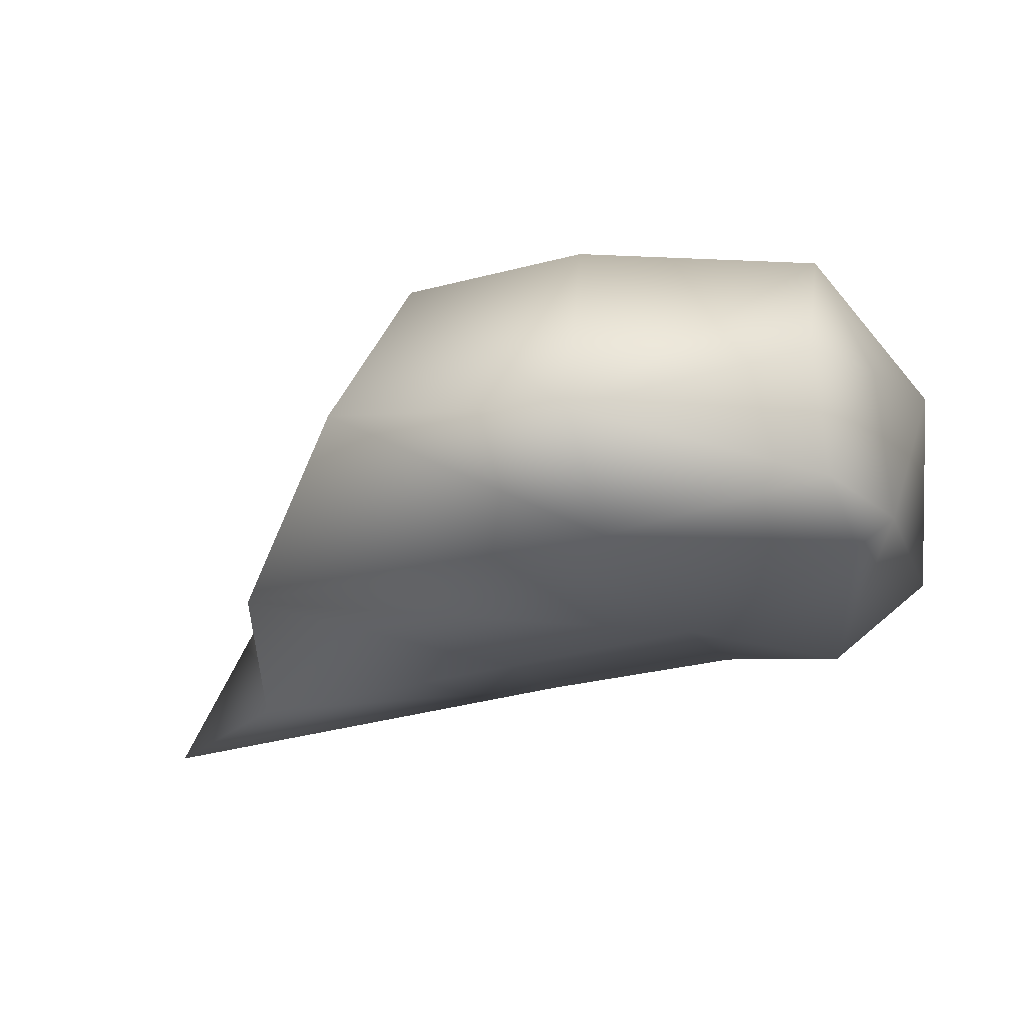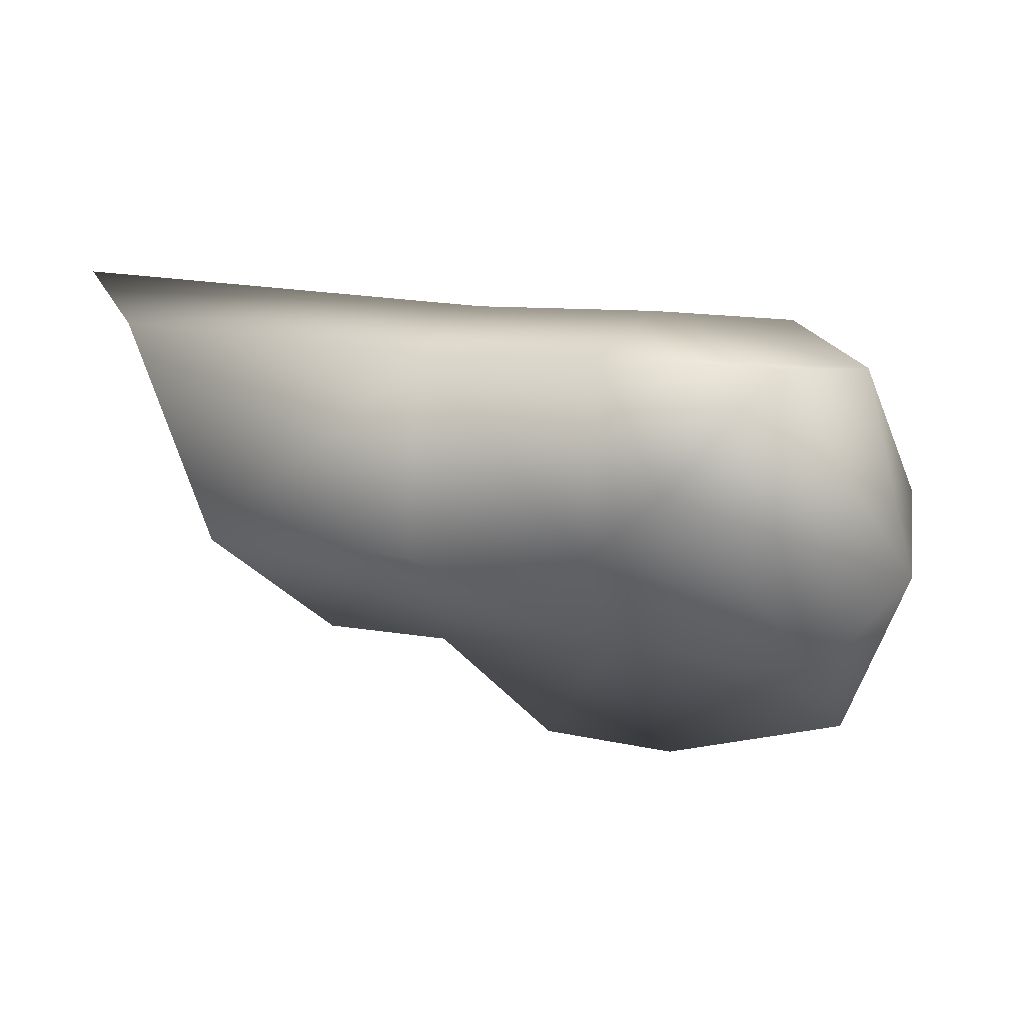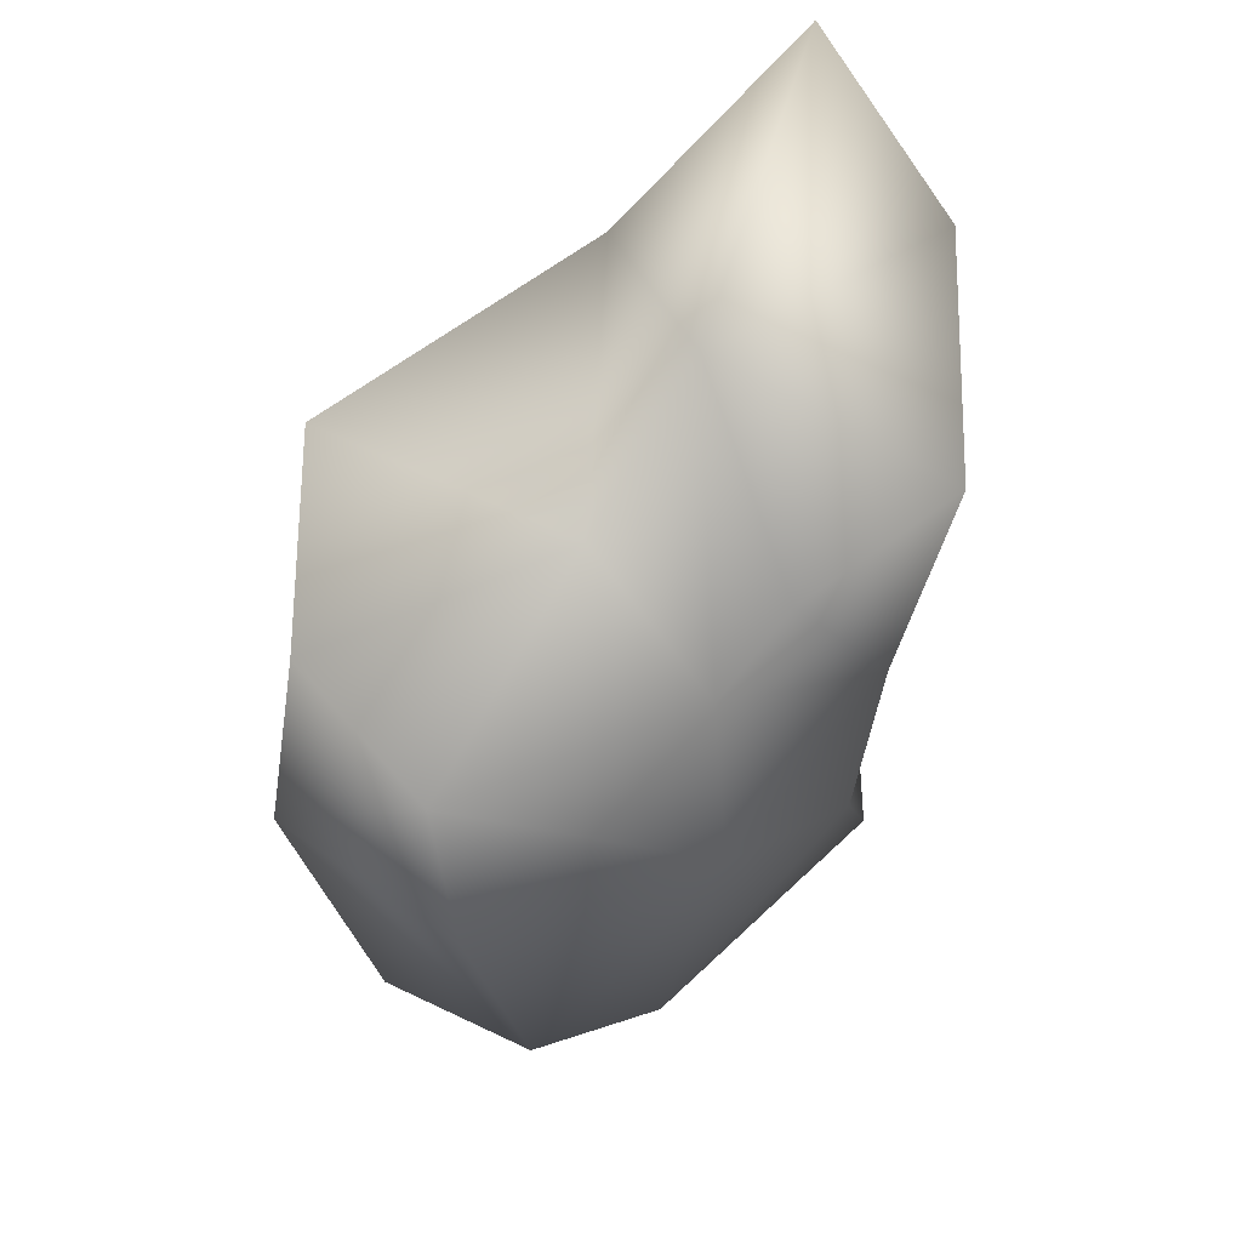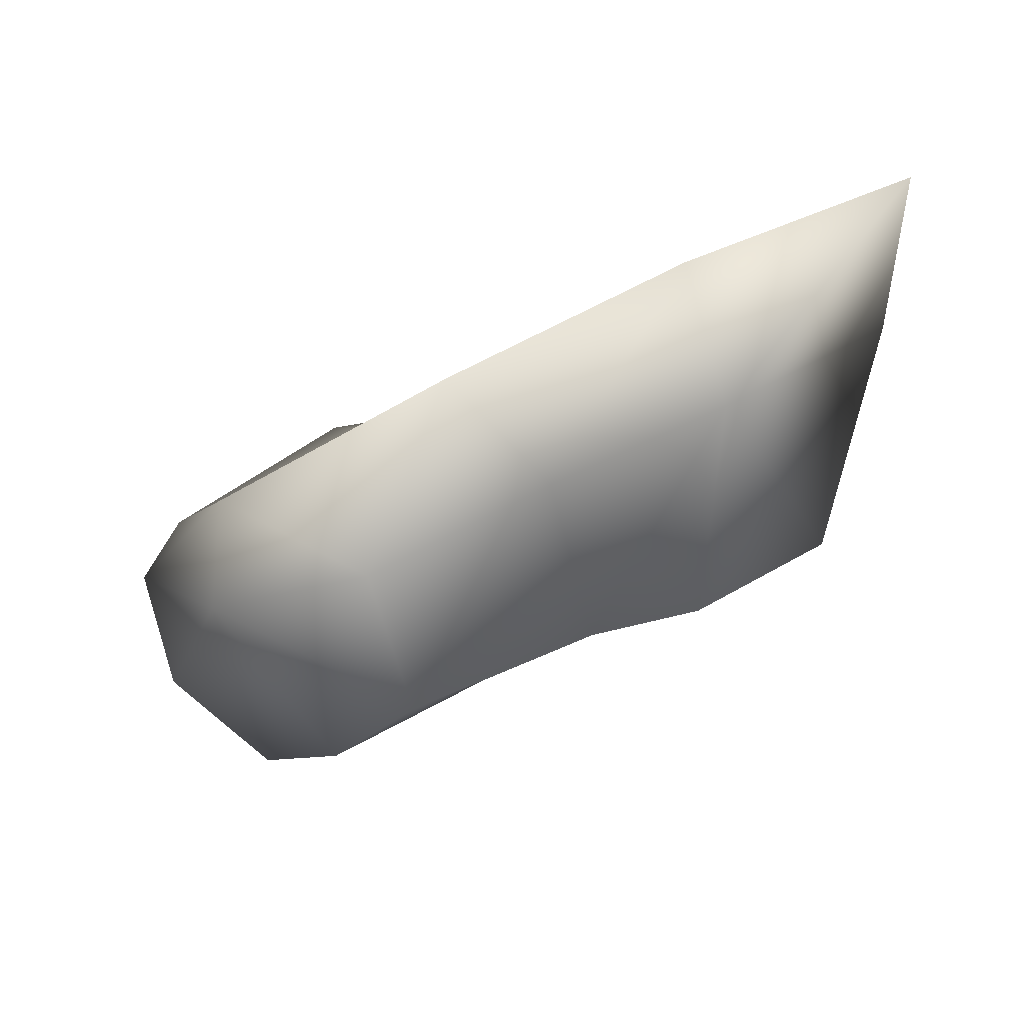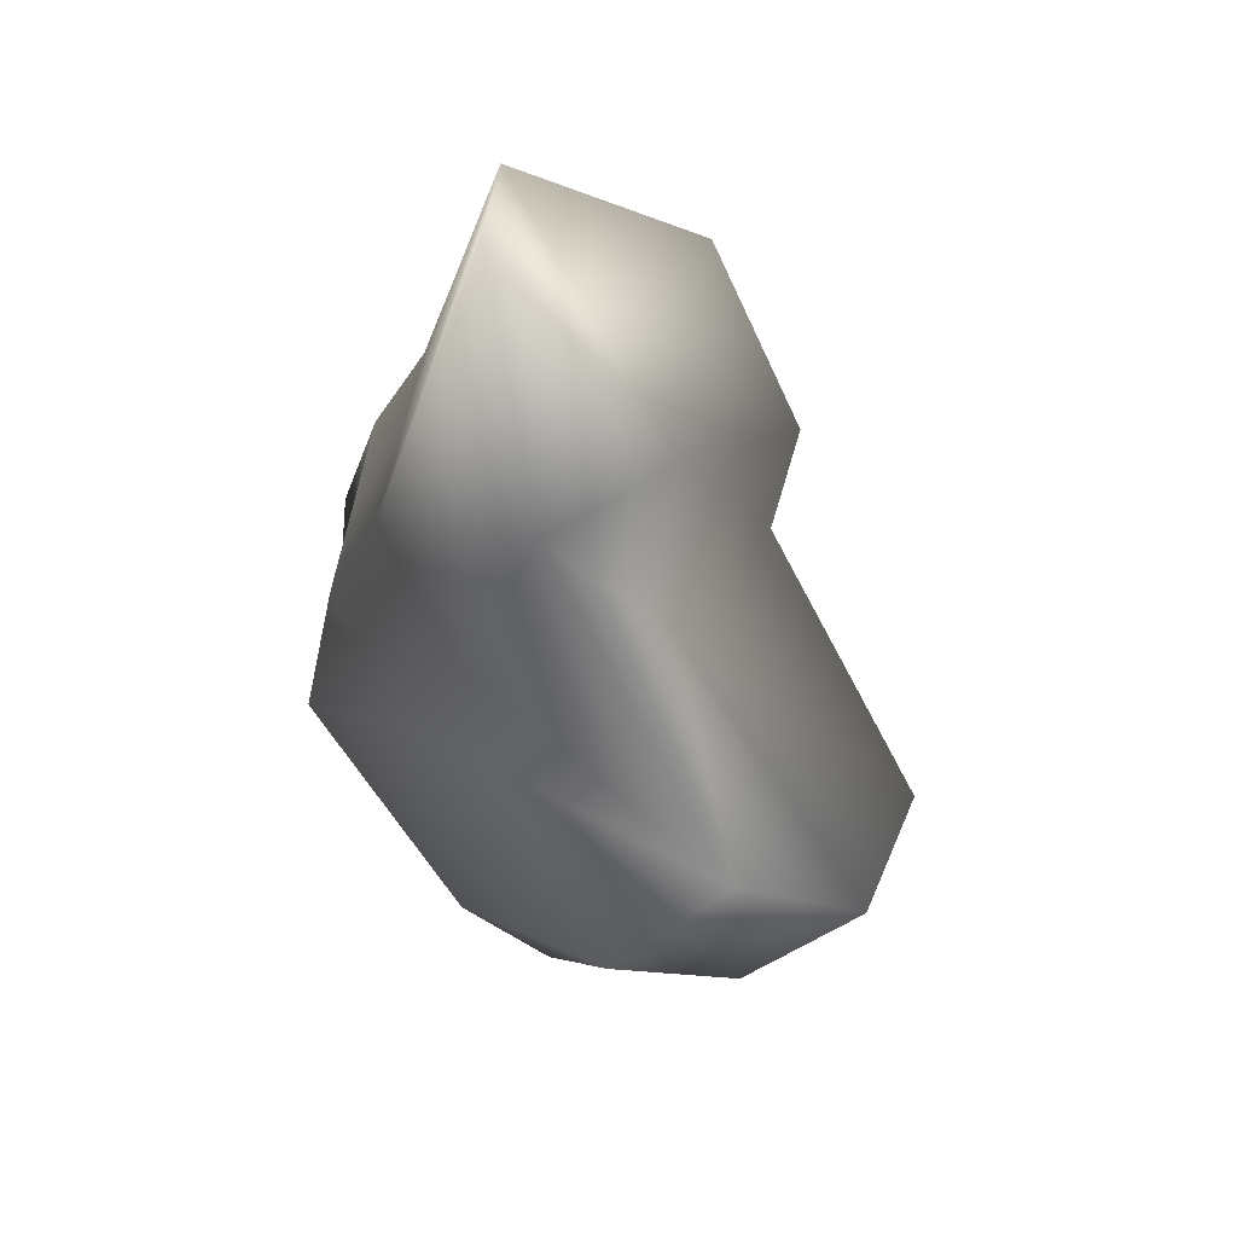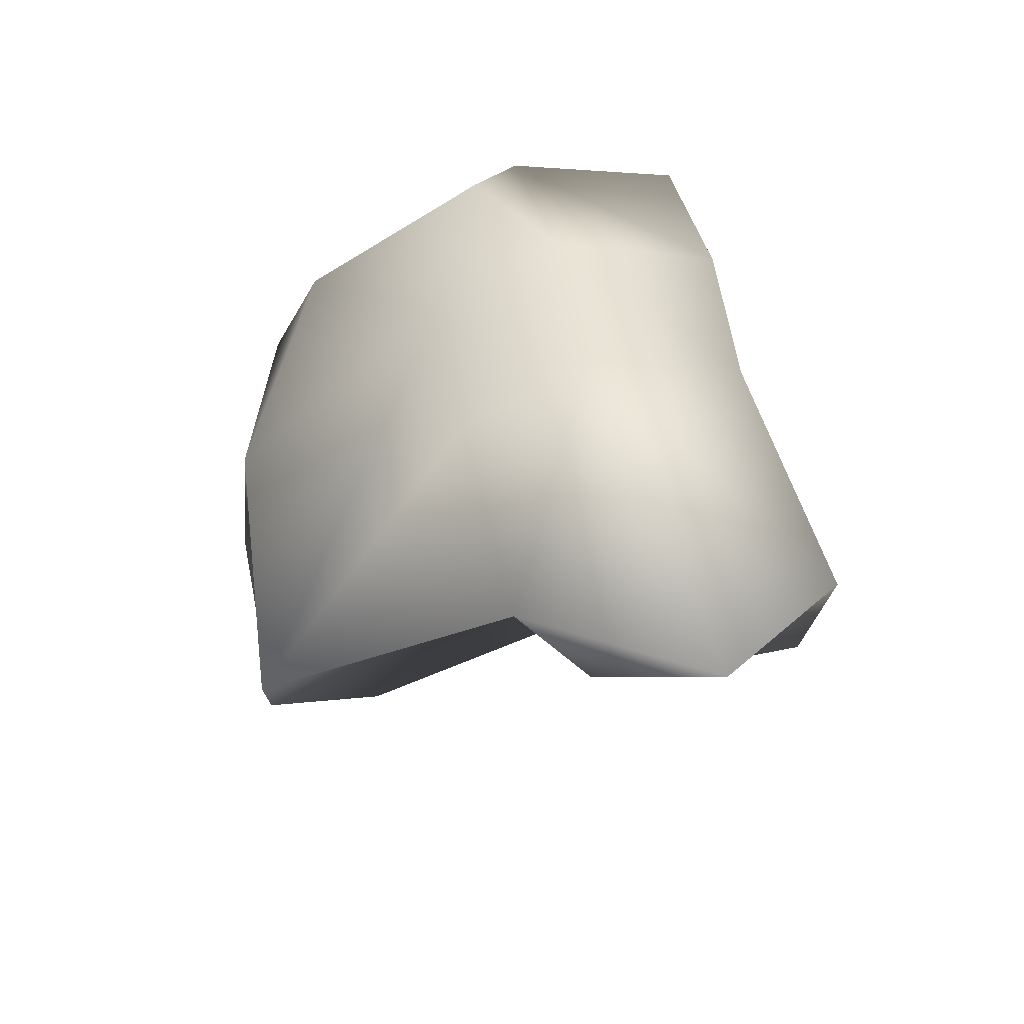
<metadata>
{"format":"obj","ext":"obj","renderer":"f3d","projection":"perspective","resolution":1024,"background":"white","views":[{"elev":-79.2,"azim":9.2,"up":"+Z"},{"elev":1.3,"azim":35.6,"up":"+Y"},{"elev":-44.5,"azim":-85.1,"up":"+Y"},{"elev":-20.9,"azim":-123.1,"up":"+Y"},{"elev":-7.4,"azim":-110.8,"up":"+Z"},{"elev":47.0,"azim":-87.6,"up":"+Y"}]}
</metadata>
<code>
g EPI_Rock_11
v 0.7887 0.05111 0.5219
v 1.026 0.3391 0.4092
v 1.069 -0.1528 -0.1919
v 0.6136 0.3784 0.5224
v 0.5562 -0.09585 0.4832
v 0.1427 0.3991 0.5844
v 0.928 -0.3746 0.01343
v 0.8324 -0.541 -0.2788
v 0.9286 -0.2661 -0.3507
v 0.7541 -0.3839 -0.614
v 0.4549 -0.3249 0.1965
v 0.1074 -0.09794 0.5784
v -0.3852 -0.06025 0.7472
v -0.6487 0.4864 0.7726
v -0.6498 0.1218 0.2169
v -1.069 0.6609 0.4973
v -0.7329 0.4368 0.0349
v -0.3068 -0.2938 0.3783
v -0.07291 -0.3288 0.2041
v -0.2643 -0.02175 -0.05379
v -0.6293 0.002431 -0.5937
v -0.1414 -0.6353 -0.378
v 0.2708 -0.6609 -0.3643
v 0.1825 -0.3595 -0.7726
v -0.3613 -0.408 -0.6356
v 0.7457 -0.1056 -0.7235
v 0.9286 -0.2661 -0.3507
v 0.218 -0.05516 -0.7503
v 0.9013 0.05431 -0.5551
v 1.069 -0.1528 -0.1919
v 0.7998 0.09778 -0.6058
v 0.3986 0.3338 -0.2237
v 1.028 0.3584 -0.03395
v 1.026 0.3391 0.4092
v 0.6136 0.3784 0.5224
v 0.7703 0.4894 -0.1337
v 0.5065 0.5095 0.09608
v 0.1427 0.3991 0.5844
v 0.02984 0.5364 0.1837
v -0.6487 0.4864 0.7726
v -1.069 0.6609 0.4973
v -0.7329 0.4368 0.0349
v -0.06834 0.3763 -0.1239
g EPI_Rock_11_0
f 3 2 1
f 4 1 2
f 4 5 1
f 4 6 5
f 7 3 1
f 7 1 5
f 3 7 8
f 9 3 8
f 8 10 9
f 11 7 5
f 7 11 8
f 6 12 5
f 5 12 11
f 13 12 6
f 14 13 6
f 14 15 13
f 15 14 16
f 17 15 16
f 13 18 12
f 13 15 18
f 18 19 12
f 18 15 19
f 12 19 11
f 15 17 20
f 15 20 19
f 20 17 21
f 11 19 22
f 19 20 22
f 11 23 8
f 23 11 22
f 23 24 8
f 24 23 22
f 24 10 8
f 20 25 22
f 25 20 21
f 25 24 22
f 26 10 24
f 27 10 26
f 24 25 28
f 25 21 28
f 24 28 26
f 29 27 26
f 30 27 29
f 28 31 26
f 26 31 29
f 28 21 32
f 28 32 31
f 33 30 29
f 34 30 33
f 35 34 33
f 29 31 36
f 33 29 36
f 32 36 31
f 35 33 37
f 33 36 37
f 37 36 32
f 35 37 38
f 37 39 38
f 37 32 39
f 38 39 40
f 39 41 40
f 41 39 42
f 42 43 21
f 21 43 32
f 39 43 42
f 32 43 39

</code>
